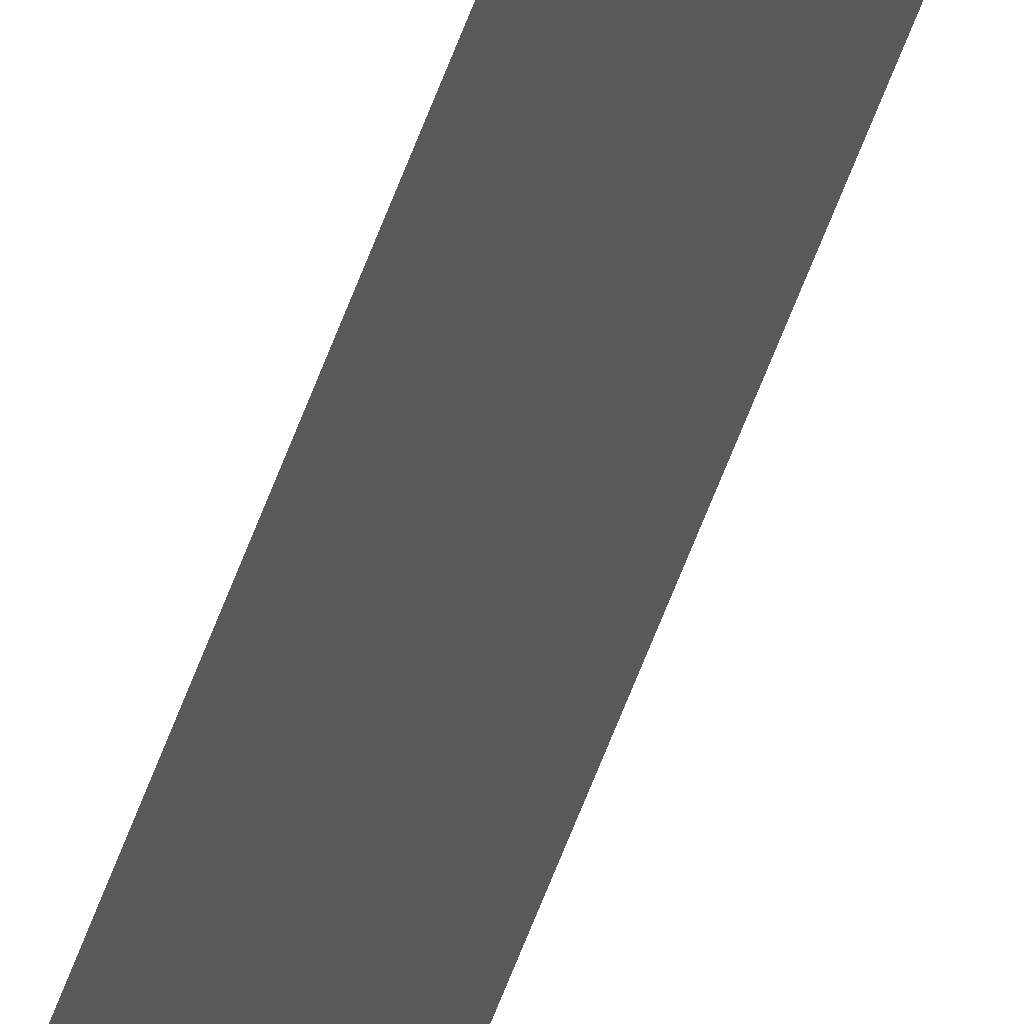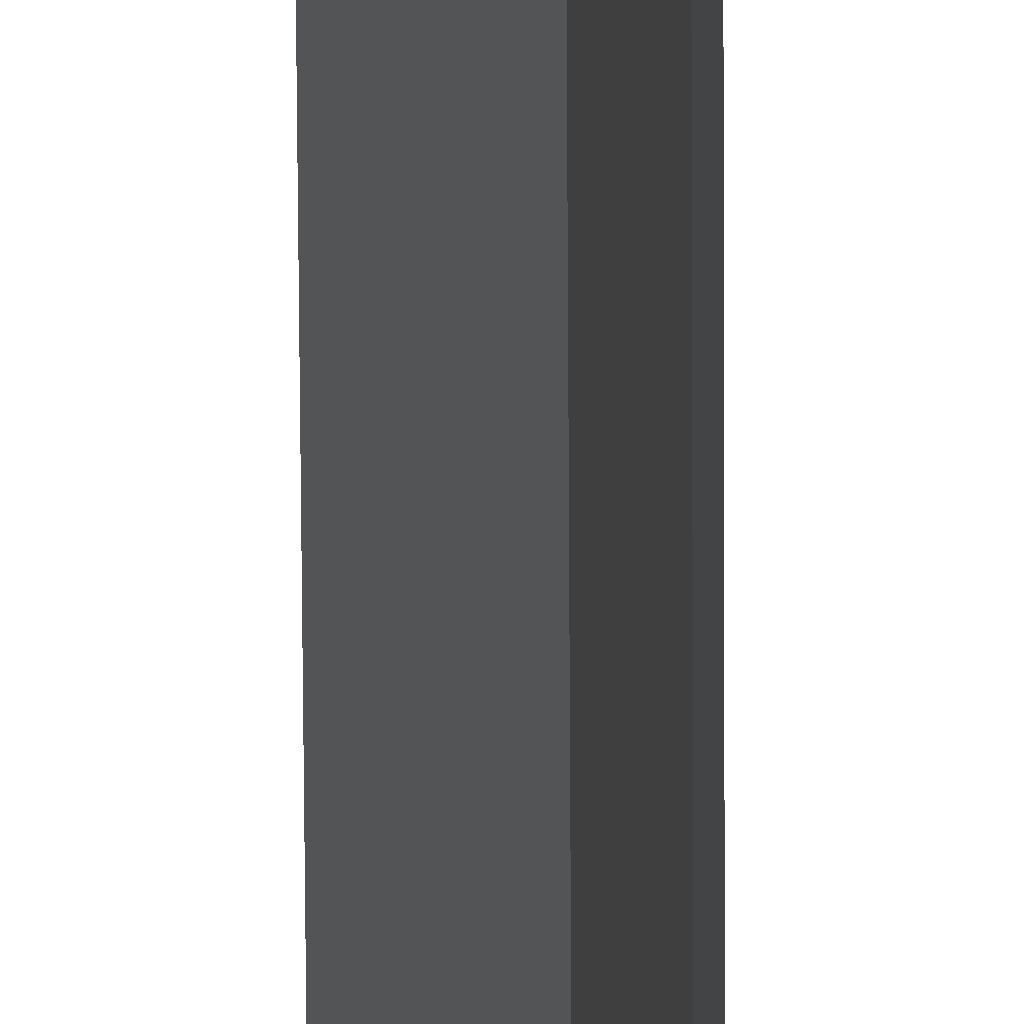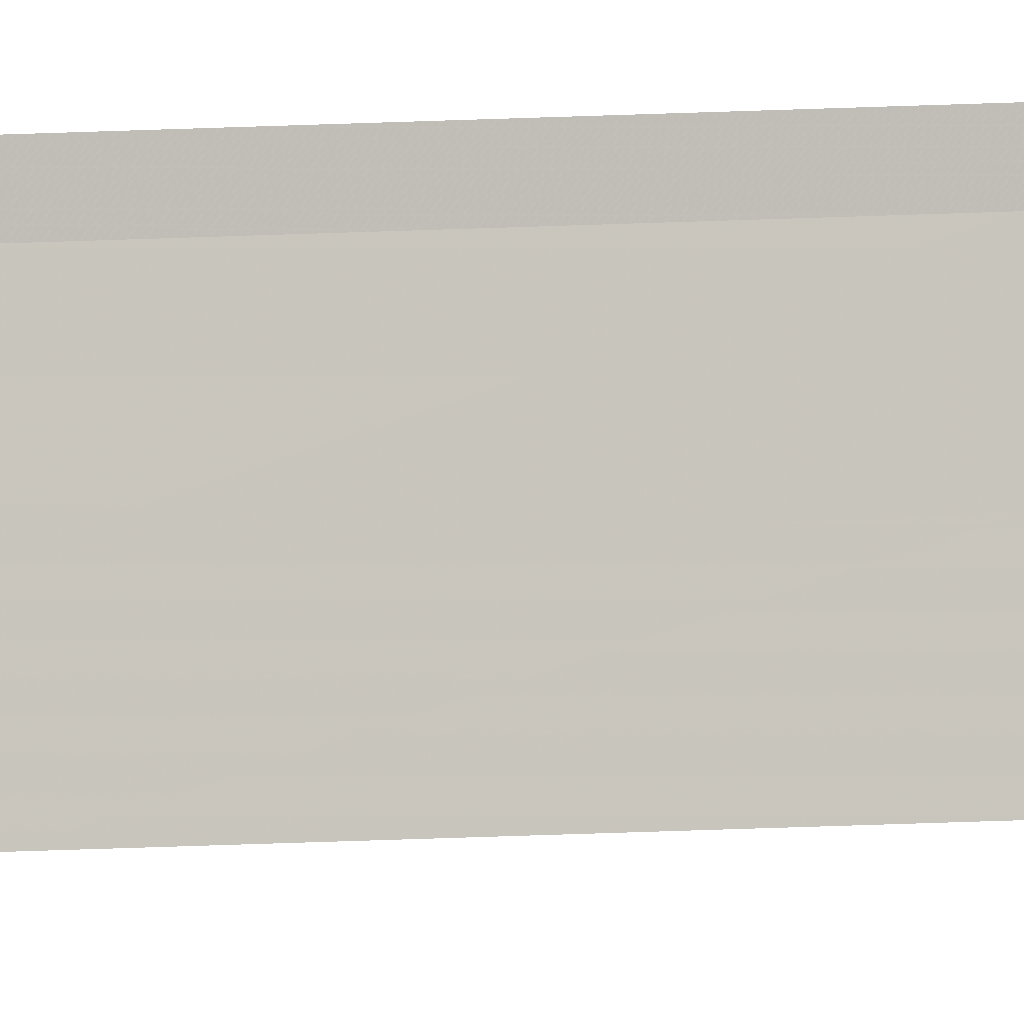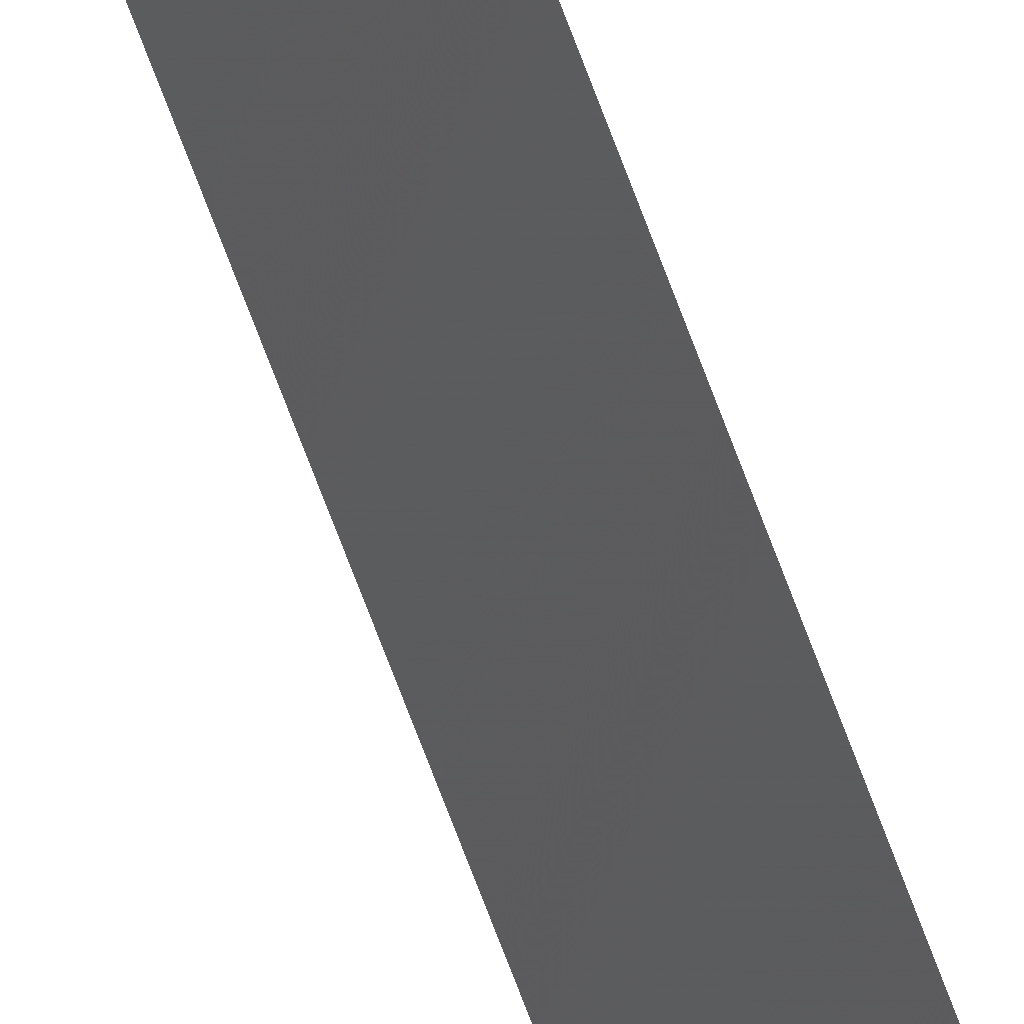
<metadata>
{"format":"obj","ext":"obj","renderer":"f3d","projection":"perspective","resolution":1024,"background":"white","views":[{"elev":-24.0,"azim":170.3,"up":"+Z"},{"elev":-17.4,"azim":-179.9,"up":"+Z"},{"elev":-14.8,"azim":-83.0,"up":"+Z"},{"elev":-27.4,"azim":10.3,"up":"+Z"}]}
</metadata>
<code>
v 0.7319 -0.1198 1.413
v 0.7318 -0.1198 1.413
v 0.7318 0.02718 1.413
v 0.7319 0.02709 1.413
v 0.7321 0.02665 1.412
v 0.7321 -0.1198 1.412
v 0.7326 -0.1198 1.413
v 0.7318 -0.1198 1.413
v 0.7319 -0.1198 1.413
v 0.7321 -0.1198 1.412
v 0.7318 0.02718 1.413
v 0.7318 -0.1198 1.413
v 0.7326 -0.1198 1.413
v 0.7326 0.02664 1.413
v 0.7326 0.02664 1.413
v 0.7321 0.02665 1.412
v 0.7319 0.02709 1.413
v 0.7318 0.02718 1.413
v 0.7321 0.02665 1.412
v 0.7326 0.02664 1.413
v 0.7326 -0.1198 1.413
v 0.7321 -0.1198 1.412
f 1 2 3
f 1 3 4
f 1 5 6
f 5 1 4
f 7 8 9
f 7 9 10
f 11 12 13
f 11 13 14
f 15 16 17
f 15 17 18
f 19 20 21
f 19 21 22

</code>
